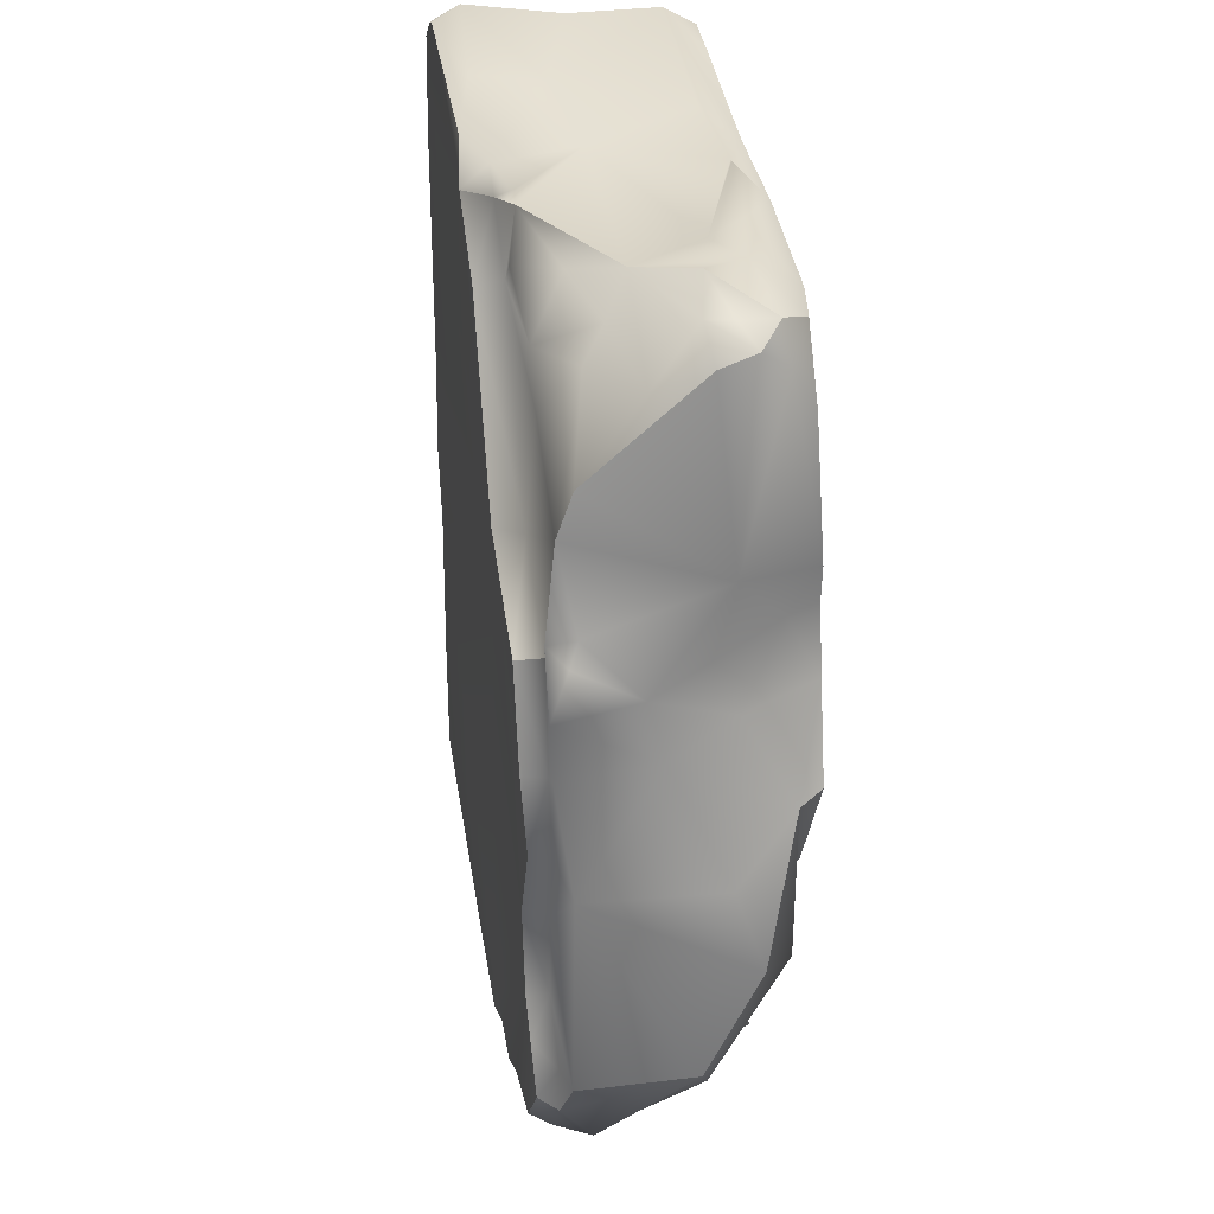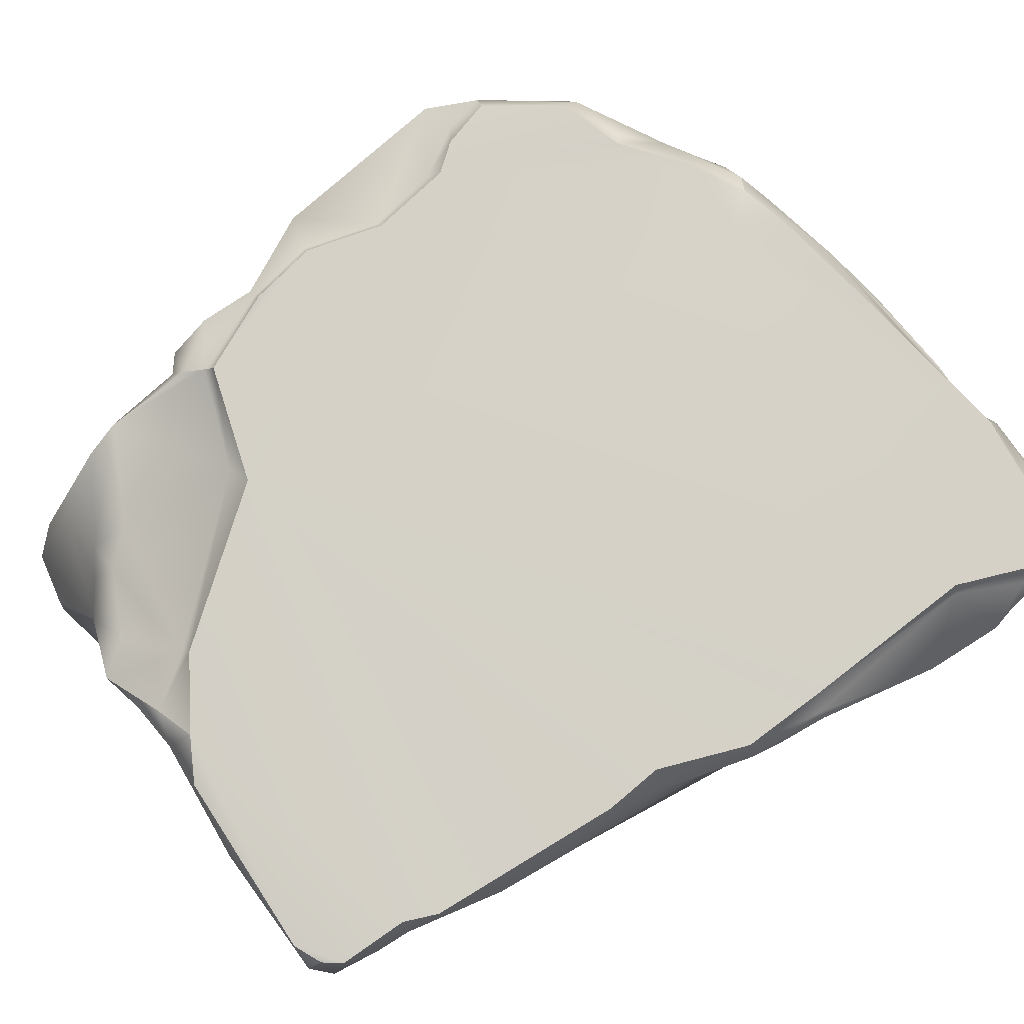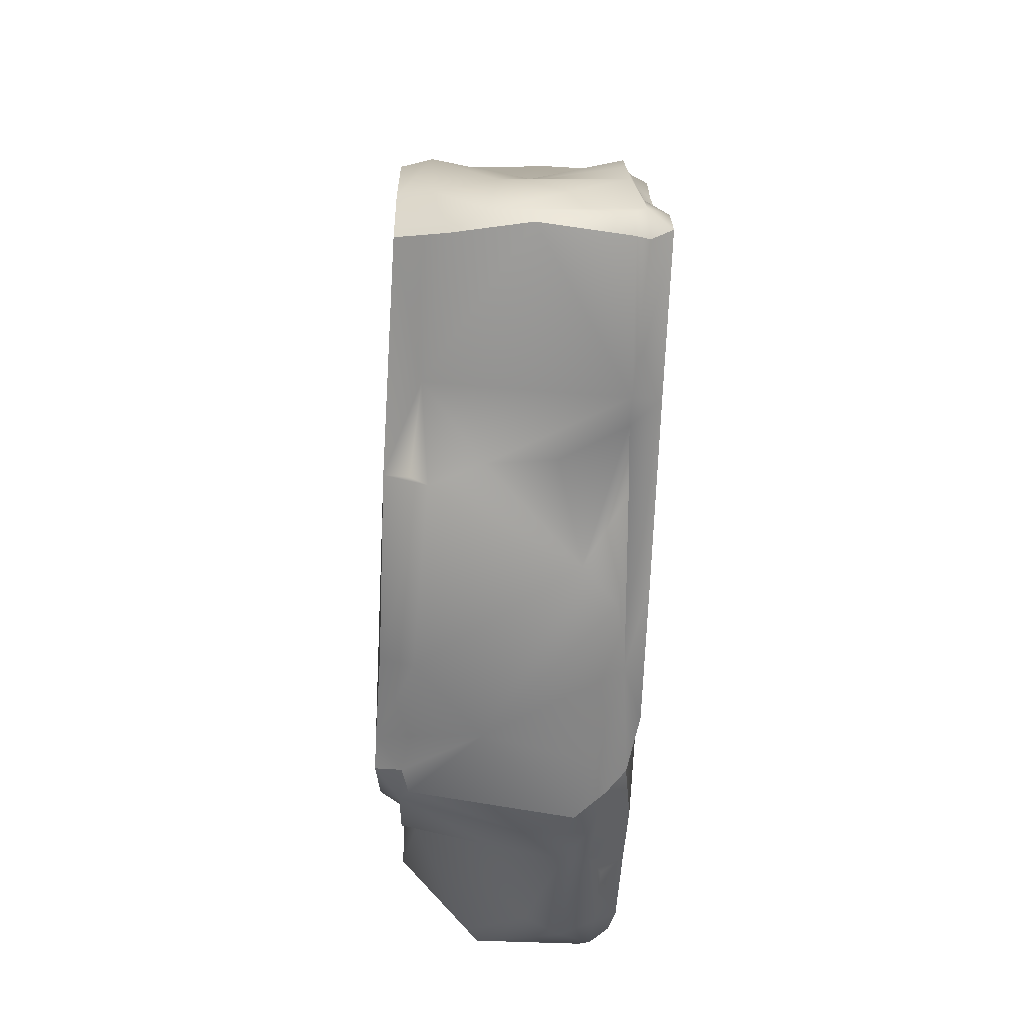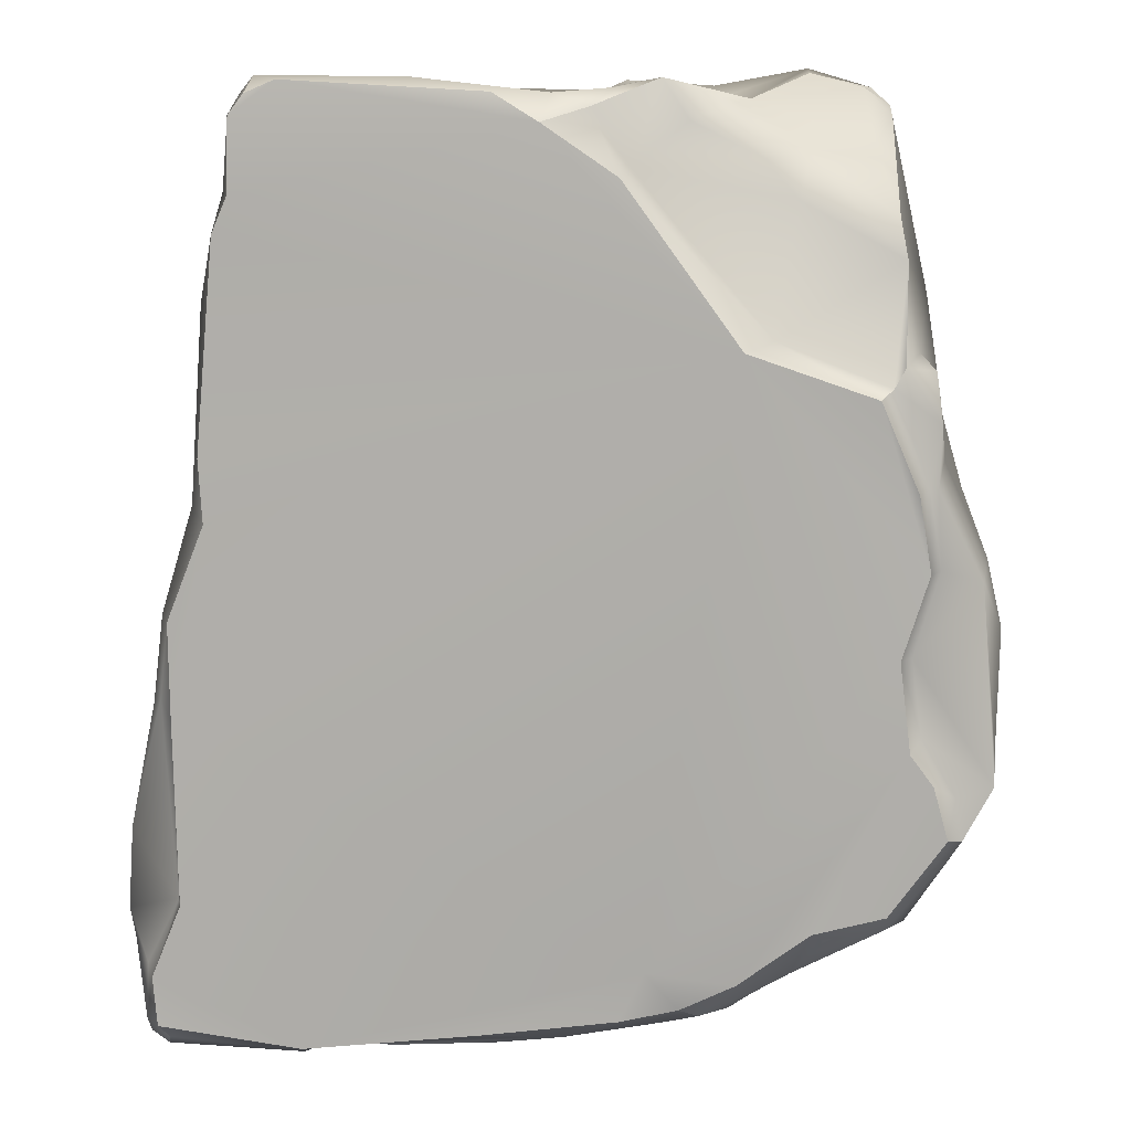
<metadata>
{"format":"obj","ext":"obj","renderer":"f3d","projection":"perspective","resolution":1024,"background":"white","views":[{"elev":36.1,"azim":-98.5,"up":"+Z"},{"elev":80.0,"azim":53.7,"up":"+Y"},{"elev":-73.5,"azim":87.3,"up":"+Z"},{"elev":10.4,"azim":-172.7,"up":"+Z"}]}
</metadata>
<code>
g Common_Construction_Ruins_05
v -0.577 0.0002246 0.2736
v -0.5414 0.008332 -0.08444
v -0.6462 0.005295 0.1346
v -0.3842 -0.0001221 -0.2312
v -0.546 -1.669e-08 0.3806
v -0.1304 0.0006674 0.7735
v -0.5548 0.0008874 0.4456
v -0.3632 0.0008984 0.7655
v -0.5207 0.01115 0.6691
v -0.4389 0.01022 0.7645
v 0.5281 2.775e-05 0.4498
v 0.524 -0.0001688 0.5735
v 0.05458 0.006044 0.7736
v 0.4938 -0.0001264 0.655
v 0.3427 0.004858 0.782
v 0.4636 -1.62e-05 0.7713
v 0.486 -0.0001715 0.7374
v 0.6278 0.001498 -0.116
v 0.5806 -4.977e-05 0.2601
v 0.6247 -6.503e-05 -0.2281
v -0.3583 -9.402e-05 -0.3322
v 0.2737 0.0004089 -0.7571
v 0.7028 0.007086 -0.4509
v 0.7198 0.004265 -0.5677
v 0.6974 0.005052 -0.7146
v 0.6455 0.00508 -0.7789
v -0.1791 -3.298e-05 -0.7018
v -0.01761 0.005235 -0.7741
v -0.3596 0.002578 -0.5079
v -0.2381 -0.0001329 -0.6943
v -0.5556 0.416 -0.5363
v -0.6264 0.4176 -0.3126
v -0.6512 0.4131 -0.4039
v -0.4342 0.4198 -0.569
v -0.5872 0.4189 -0.2599
v -0.3103 0.4189 -0.6625
v -0.1581 0.4213 -0.6467
v -0.2145 0.4053 -0.7143
v -0.1155 0.4214 -0.7336
v 0.1196 0.4191 -0.7693
v -0.5683 0.4197 -0.1067
v 0.4259 0.4158 -0.8093
v -0.3124 0.4218 0.386
v -0.6137 0.4143 0.03582
v -0.529 0.4196 0.3136
v -0.5927 0.4207 0.1638
v 0.6308 0.4213 -0.5626
v 0.6843 0.4172 -0.6925
v 0.6764 0.4189 -0.7789
v 0.6388 0.4169 -0.2403
v 0.5737 0.422 0.09269
v 0.64 0.4202 -0.07362
v 0.581 0.4205 0.2022
v 0.5484 0.4209 0.5665
v 0.5212 0.422 0.6292
v 0.01491 0.4211 0.746
v -0.1126 0.4186 0.6595
v 0.5175 0.4197 0.7566
v 0.4394 0.4168 0.8125
v 0.492 0.4151 0.7904
v 0.09374 0.412 0.7933
v 0.01491 0.4211 0.746
v -0.0611 0.3799 0.7707
v -0.1126 0.4186 0.6595
v -0.1259 0.3739 0.6745
v -0.173 0.3627 0.8157
v -0.3578 0.3783 0.4013
v -0.3124 0.4218 0.386
v -0.529 0.4196 0.3136
v -0.5487 0.3776 0.3282
v -0.5662 0.3642 0.5303
v -0.5668 0.3803 0.362
v -0.3941 0.366 0.6238
v -0.4084 0.3052 0.6952
v -0.5525 0.3368 0.5976
v -0.3348 0.3652 0.6896
v -0.2192 0.3777 0.7485
v -0.2895 0.3123 0.7771
v -0.3061 0.2289 0.782
v -0.3632 0.2683 0.7331
v -0.5097 0.2334 0.7096
v -0.5352 0.1498 0.7522
v -0.4876 0.1596 0.8
v -0.3973 0.1437 0.8234
v -0.5305 0.09143 0.7705
v -0.4856 0.1154 0.7946
v -0.4977 0.05826 0.8003
v 0.4863 0.3681 0.8191
v 0.4394 0.4168 0.8125
v 0.492 0.4151 0.7904
v 0.2344 0.382 0.8173
v 0.09374 0.412 0.7933
v 0.2554 0.2624 0.7926
v 0.4952 0.2037 0.7891
v 0.4678 0.05377 0.8018
v 0.001943 0.3783 0.792
v 0.07362 0.2338 0.7716
v 0.01491 0.4211 0.746
v -0.0611 0.3799 0.7707
v -0.09867 0.3558 0.8002
v -0.173 0.3627 0.8157
v -0.3061 0.2289 0.782
v 0.1205 0.0584 0.7996
v -0.2401 0.1094 0.7808
v -0.04528 0.04178 0.7952
v 0.05458 0.006044 0.7736
v 0.3427 0.004858 0.782
v 0.4636 -1.62e-05 0.7713
v -0.1304 0.0006674 0.7735
v -0.08343 0.04731 0.813
v -0.2344 0.06013 0.8032
v -0.3632 0.0008984 0.7655
v -0.3925 0.08234 0.8315
v -0.3973 0.1437 0.8234
v -0.4389 0.01022 0.7645
v -0.4977 0.05826 0.8003
v -0.7318 0.1808 -0.3134
v -0.6747 0.3822 -0.4118
v -0.7249 0.3685 -0.3219
v -0.5834 0.3188 -0.571
v -0.5552 0.3786 -0.5675
v -0.396 0.3556 -0.6591
v -0.5556 0.416 -0.5363
v -0.6512 0.4131 -0.4039
v -0.4539 0.3831 -0.5907
v -0.4342 0.4198 -0.569
v -0.3103 0.4189 -0.6625
v -0.2459 0.3733 -0.7343
v -0.2145 0.4053 -0.7143
v -0.3342 0.3518 -0.6972
v -0.2916 0.3248 -0.7352
v -0.4008 0.3152 -0.6568
v -0.3403 0.2472 -0.6946
v -0.2723 0.0556 -0.7041
v -0.3018 0.03982 -0.6645
v -0.2269 0.04382 -0.7221
v -0.2381 -0.0001329 -0.6943
v -0.3596 0.002578 -0.5079
v -0.557 0.2585 -0.5631
v -0.4306 0.1995 -0.554
v -0.3811 0.04557 -0.521
v -0.3997 0.04194 -0.5539
v -0.4043 0.04616 -0.5054
v -0.468 0.06346 -0.4097
v -0.6766 0.1626 -0.3807
v -0.6416 0.03634 -0.1804
v -0.7397 0.09564 -0.1123
v -0.6676 0.04281 0.1212
v -0.3816 0.05192 -0.3387
v -0.3583 -9.402e-05 -0.3322
v -0.4391 0.0363 -0.4166
v -0.4428 0.03902 -0.3454
v -0.4124 0.046 -0.2483
v -0.3842 -0.0001221 -0.2312
v -0.5414 0.008332 -0.08444
v -0.6462 0.005295 0.1346
v -0.5557 0.03463 -0.09801
v -0.577 0.0002246 0.2736
v -0.6462 0.005295 0.1346
v -0.6676 0.04281 0.1212
v -0.6282 0.1223 0.2626
v -0.5706 0.05238 0.3786
v -0.546 -1.669e-08 0.3806
v -0.5548 0.0008874 0.4456
v -0.5981 0.1253 0.4625
v -0.5275 0.04893 0.7403
v -0.5207 0.01115 0.6691
v -0.4389 0.01022 0.7645
v -0.4977 0.05826 0.8003
v -0.5305 0.09143 0.7705
v -0.5352 0.1498 0.7522
v -0.5525 0.3368 0.5976
v -0.5662 0.3642 0.5303
v -0.6243 0.2499 0.2968
v -0.5884 0.3369 0.3821
v -0.5668 0.3803 0.362
v -0.6155 0.3533 0.3545
v -0.6263 0.3825 0.2727
v -0.5487 0.3776 0.3282
v -0.6333 0.2236 0.1934
v -0.6088 0.3823 0.1682
v -0.529 0.4196 0.3136
v -0.5927 0.4207 0.1638
v -0.6137 0.4143 0.03582
v -0.6224 0.3785 0.1687
v -0.6989 0.36 0.01517
v -0.7107 0.1388 0.01721
v -0.7397 0.09564 -0.1123
v -0.7318 0.1808 -0.3134
v -0.7249 0.3685 -0.3219
v -0.6303 0.3811 0.03671
v -0.5871 0.3813 -0.1071
v -0.5683 0.4197 -0.1067
v -0.605 0.3851 -0.2405
v -0.5872 0.4189 -0.2599
v -0.6264 0.4176 -0.3126
v -0.663 0.3803 -0.3403
v -0.6747 0.3822 -0.4118
v -0.6512 0.4131 -0.4039
v -0.1791 -3.298e-05 -0.7018
v -0.2269 0.04382 -0.7221
v -0.2381 -0.0001329 -0.6943
v -0.1419 0.1712 -0.7716
v -0.2723 0.0556 -0.7041
v -0.2916 0.3248 -0.7352
v -0.02101 0.05844 -0.7978
v 0.1533 0.312 -0.7958
v -0.01761 0.005235 -0.7741
v 0.2751 0.07071 -0.8081
v 0.2737 0.0004089 -0.7571
v -0.1835 0.3531 -0.7557
v -0.01897 0.3877 -0.7768
v -0.2459 0.3733 -0.7343
v -0.2145 0.4053 -0.7143
v -0.1155 0.4214 -0.7336
v 0.1196 0.4191 -0.7693
v 0.09201 0.3709 -0.7975
v 0.3818 0.3697 -0.8084
v 0.4259 0.4158 -0.8093
v 0.4315 0.3695 -0.8315
v 0.6764 0.4189 -0.7789
v 0.6657 0.3832 -0.8103
v 0.6729 0.361 -0.8298
v 0.6872 0.2126 -0.8297
v 0.4331 0.05503 -0.7978
v 0.6626 0.08642 -0.8177
v 0.6455 0.00508 -0.7789
v 0.2759 0.3747 -0.8098
v 0.3143 0.267 -0.7713
v 0.3073 0.1547 -0.7874
v 0.2782 0.04167 -0.7775
v 0.5053 0.05195 0.7602
v 0.4636 -1.62e-05 0.7713
v 0.4678 0.05377 0.8018
v 0.5187 0.1883 0.7585
v 0.486 -0.0001715 0.7374
v 0.4952 0.2037 0.7891
v 0.5026 0.04681 0.6651
v 0.4938 -0.0001264 0.655
v 0.524 -0.0001688 0.5735
v 0.4991 0.1017 0.6587
v 0.5476 0.04696 0.5665
v 0.5206 0.3263 0.7897
v 0.4863 0.3681 0.8191
v 0.492 0.4151 0.7904
v 0.5175 0.4197 0.7566
v 0.5354 0.364 0.6979
v 0.5404 0.3706 0.6333
v 0.5212 0.422 0.6292
v 0.5484 0.4209 0.5665
v 0.5831 0.3658 0.4515
v 0.581 0.4205 0.2022
v 0.5259 0.2292 0.6428
v 0.579 0.1998 0.4408
v 0.592 0.04987 0.3366
v 0.5517 0.04888 0.4614
v 0.5281 2.775e-05 0.4498
v 0.5806 -4.977e-05 0.2601
v 0.6278 0.001498 -0.116
v 0.6046 0.3734 0.117
v 0.5737 0.422 0.09269
v 0.6403 0.1639 -0.07138
v 0.6595 0.3782 -0.06729
v 0.64 0.4202 -0.07362
v 0.6513 0.04412 -0.08575
v 0.6439 0.04083 -0.2294
v 0.6247 -6.503e-05 -0.2281
v 0.6711 0.2377 -0.1387
v 0.6673 0.376 -0.2138
v 0.6388 0.4169 -0.2403
v 0.6816 0.366 -0.223
v 0.6435 0.3815 -0.5615
v 0.6308 0.4213 -0.5626
v 0.6843 0.4172 -0.6925
v 0.6624 0.3004 -0.2594
v 0.7296 0.3556 -0.4452
v 0.6868 0.04556 -0.4029
v 0.7028 0.007086 -0.4509
v 0.6789 0.1857 -0.457
v 0.7123 0.04908 -0.439
v 0.7333 0.05191 -0.5634
v 0.7198 0.004265 -0.5677
v 0.6974 0.005052 -0.7146
v 0.6929 0.1679 -0.5157
v 0.7397 0.3523 -0.5899
v 0.7083 0.05932 -0.7257
v 0.6455 0.00508 -0.7789
v 0.6626 0.08642 -0.8177
v 0.7117 0.217 -0.59
v 0.7022 0.3787 -0.6799
v 0.7215 0.155 -0.6649
v 0.6983 0.1425 -0.8046
v 0.6872 0.2126 -0.8297
v 0.7282 0.3592 -0.6363
v 0.7069 0.3776 -0.7805
v 0.6764 0.4189 -0.7789
v 0.6657 0.3832 -0.8103
v 0.7048 0.3576 -0.8094
v 0.6729 0.361 -0.8298
g Common_Construction_Ruins_05_0
f 3 2 1
f 4 1 2
f 5 1 4
f 6 5 4
f 5 6 7
f 6 8 7
f 7 8 9
f 9 8 10
f 6 4 11
f 12 6 11
f 6 12 13
f 12 14 13
f 14 15 13
f 15 14 16
f 17 16 14
f 4 18 11
f 19 11 18
f 4 20 18
f 21 20 4
f 20 21 22
f 22 23 20
f 22 24 23
f 25 24 22
f 26 25 22
f 21 27 22
f 28 22 27
f 21 29 27
f 30 27 29
f 33 32 31
f 34 31 32
f 32 35 34
f 36 34 35
f 37 36 35
f 37 38 36
f 39 38 37
f 39 37 40
f 35 41 37
f 42 40 37
f 43 37 41
f 41 44 43
f 43 44 45
f 46 45 44
f 47 42 37
f 47 48 42
f 42 48 49
f 47 37 50
f 50 37 43
f 43 51 50
f 52 50 51
f 51 43 53
f 54 53 43
f 55 54 43
f 43 56 55
f 43 57 56
f 58 55 56
f 56 59 58
f 60 58 59
f 56 61 59
f 64 63 62
f 65 63 64
f 63 65 66
f 67 65 64
f 64 68 67
f 68 69 67
f 70 67 69
f 67 70 71
f 72 71 70
f 67 71 73
f 67 73 65
f 73 71 74
f 75 74 71
f 73 76 65
f 76 73 74
f 77 66 65
f 77 65 76
f 77 78 66
f 76 78 77
f 78 79 66
f 76 80 78
f 74 80 76
f 79 78 80
f 75 81 74
f 81 80 74
f 81 79 80
f 75 82 81
f 81 83 79
f 83 81 82
f 83 84 79
f 82 85 83
f 83 86 84
f 86 83 85
f 87 84 86
f 85 87 86
f 90 89 88
f 88 89 91
f 92 91 89
f 91 93 88
f 93 94 88
f 93 95 94
f 92 96 91
f 96 93 91
f 96 97 93
f 92 98 96
f 96 98 99
f 96 99 100
f 96 100 97
f 101 100 99
f 101 97 100
f 101 102 97
f 103 95 93
f 97 103 93
f 104 97 102
f 105 103 97
f 97 104 105
f 103 106 95
f 103 105 106
f 107 95 106
f 108 95 107
f 109 106 105
f 105 110 109
f 110 105 104
f 110 111 109
f 111 110 104
f 109 111 112
f 104 102 113
f 113 111 104
f 113 112 111
f 114 113 102
f 113 115 112
f 116 113 114
f 116 115 113
f 119 118 117
f 117 118 120
f 121 120 118
f 121 122 120
f 121 118 123
f 124 123 118
f 121 123 125
f 125 122 121
f 126 125 123
f 125 126 122
f 126 127 122
f 128 122 127
f 127 129 128
f 128 130 122
f 130 128 131
f 122 132 120
f 122 130 132
f 133 130 131
f 130 133 132
f 131 134 133
f 135 133 134
f 135 134 136
f 135 136 137
f 137 138 135
f 139 120 132
f 120 139 117
f 132 133 140
f 133 135 140
f 132 140 139
f 141 135 138
f 140 135 142
f 141 142 135
f 143 140 142
f 143 142 141
f 140 144 139
f 144 140 143
f 145 117 139
f 145 139 144
f 145 146 117
f 144 146 145
f 117 146 147
f 146 148 147
f 141 138 149
f 150 149 138
f 151 143 141
f 151 144 143
f 149 151 141
f 152 144 151
f 152 151 149
f 152 146 144
f 149 150 153
f 153 152 149
f 152 153 146
f 154 153 150
f 154 155 153
f 156 148 155
f 148 146 157
f 157 146 153
f 157 155 148
f 157 153 155
f 160 159 158
f 160 158 161
f 158 162 161
f 163 162 158
f 163 164 162
f 162 164 165
f 166 165 164
f 167 166 164
f 167 168 166
f 169 166 168
f 166 169 170
f 165 166 170
f 165 170 171
f 171 172 165
f 173 165 172
f 162 174 161
f 174 162 165
f 173 175 165
f 174 165 175
f 176 175 173
f 176 177 175
f 177 174 175
f 176 178 177
f 177 178 174
f 178 176 179
f 180 161 174
f 180 174 178
f 160 161 180
f 179 181 178
f 179 182 181
f 183 181 182
f 183 184 181
f 185 178 181
f 185 180 178
f 185 186 180
f 160 180 187
f 187 180 186
f 188 160 187
f 186 188 187
f 186 189 188
f 190 189 186
f 181 191 185
f 191 181 184
f 186 185 191
f 191 184 192
f 192 186 191
f 186 192 190
f 193 192 184
f 192 193 194
f 194 190 192
f 195 194 193
f 195 196 194
f 197 190 194
f 197 194 196
f 197 198 190
f 196 199 197
f 198 197 199
f 202 201 200
f 200 201 203
f 204 203 201
f 205 203 204
f 203 206 200
f 206 203 207
f 206 208 200
f 209 208 206
f 206 207 209
f 208 209 210
f 211 203 205
f 211 212 203
f 213 211 205
f 213 214 211
f 212 211 214
f 212 214 215
f 216 212 215
f 217 207 203
f 217 203 212
f 212 216 218
f 219 218 216
f 220 218 219
f 219 221 220
f 222 220 221
f 222 223 220
f 220 223 224
f 224 225 220
f 226 225 224
f 226 227 225
f 210 225 227
f 228 217 212
f 212 218 228
f 217 228 207
f 218 207 228
f 218 220 229
f 218 229 207
f 230 229 220
f 229 230 207
f 230 220 225
f 209 207 230
f 209 230 225
f 231 210 209
f 225 231 209
f 225 210 231
f 234 233 232
f 232 235 234
f 236 232 233
f 237 234 235
f 232 236 238
f 239 238 236
f 239 240 238
f 238 241 232
f 232 241 235
f 242 238 240
f 238 242 241
f 235 243 237
f 244 237 243
f 244 243 245
f 246 245 243
f 243 247 246
f 235 247 243
f 247 248 246
f 247 235 248
f 249 246 248
f 249 248 250
f 248 251 250
f 250 251 252
f 253 235 241
f 253 248 235
f 242 253 241
f 251 248 253
f 254 253 242
f 251 253 254
f 251 254 255
f 256 254 242
f 256 255 254
f 242 240 256
f 257 256 240
f 256 257 255
f 258 255 257
f 258 259 255
f 260 252 251
f 261 252 260
f 262 251 255
f 262 260 251
f 260 263 261
f 260 262 263
f 264 261 263
f 255 259 265
f 265 262 255
f 265 259 266
f 267 266 259
f 268 262 265
f 268 263 262
f 266 268 265
f 263 269 264
f 270 264 269
f 263 268 271
f 269 263 271
f 269 272 270
f 273 270 272
f 273 272 274
f 271 268 275
f 268 266 275
f 271 276 269
f 271 275 276
f 272 269 276
f 266 267 277
f 278 277 267
f 279 275 266
f 277 279 266
f 276 275 279
f 280 277 278
f 277 280 279
f 280 278 281
f 282 281 278
f 282 283 281
f 279 280 284
f 276 279 284
f 281 284 280
f 285 272 276
f 276 284 285
f 286 281 283
f 283 287 286
f 288 286 287
f 281 289 284
f 289 285 284
f 272 285 290
f 290 274 272
f 286 291 281
f 291 289 281
f 286 288 292
f 286 292 291
f 288 293 292
f 285 289 294
f 291 294 289
f 285 294 290
f 294 291 292
f 290 295 274
f 295 290 294
f 294 292 295
f 296 274 295
f 295 297 296
f 292 293 298
f 298 295 292
f 295 298 297
f 299 298 293
f 299 297 298

</code>
